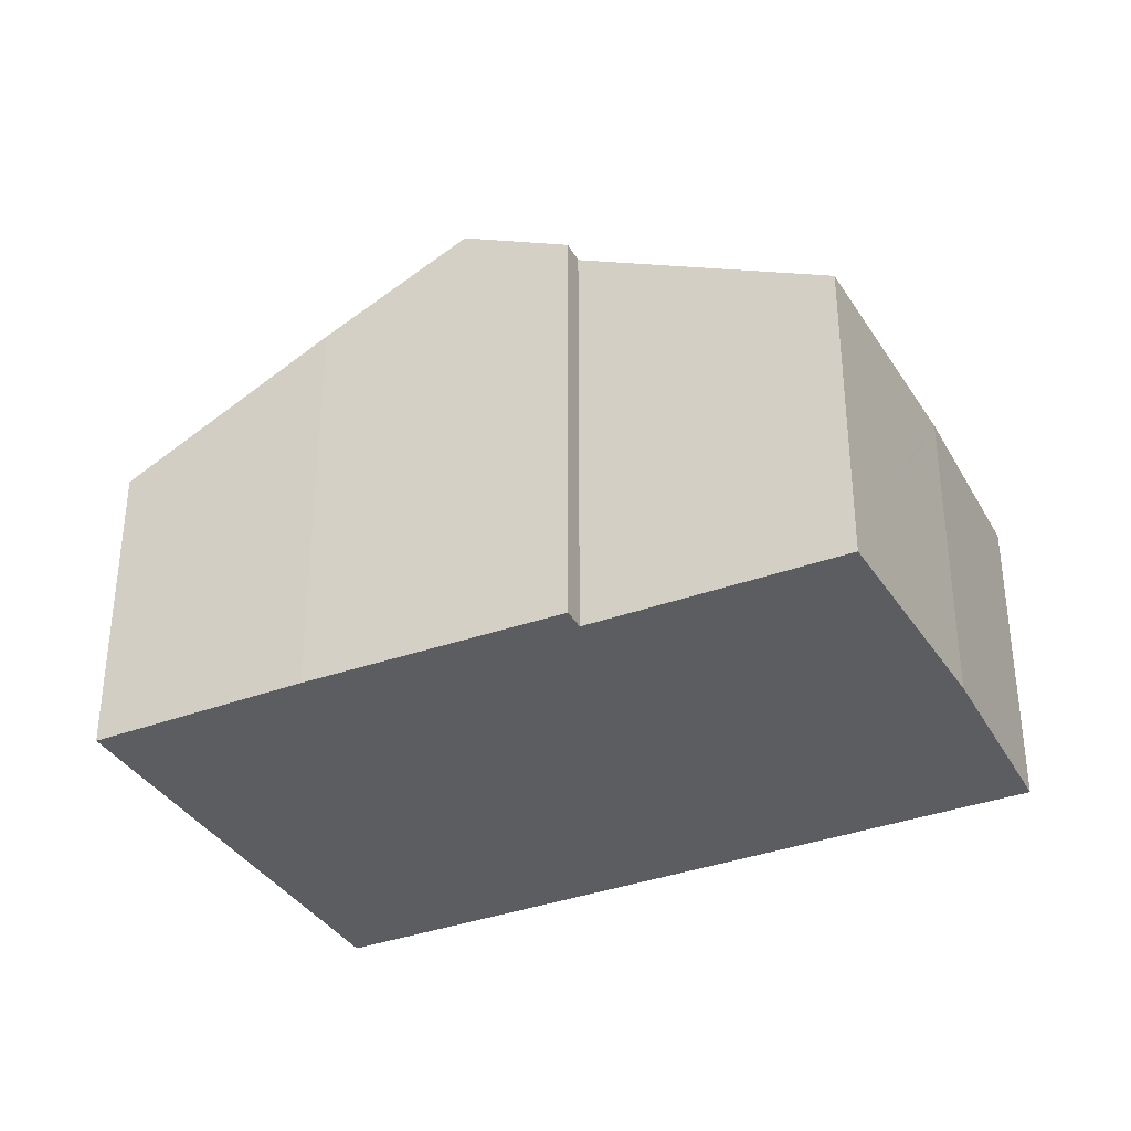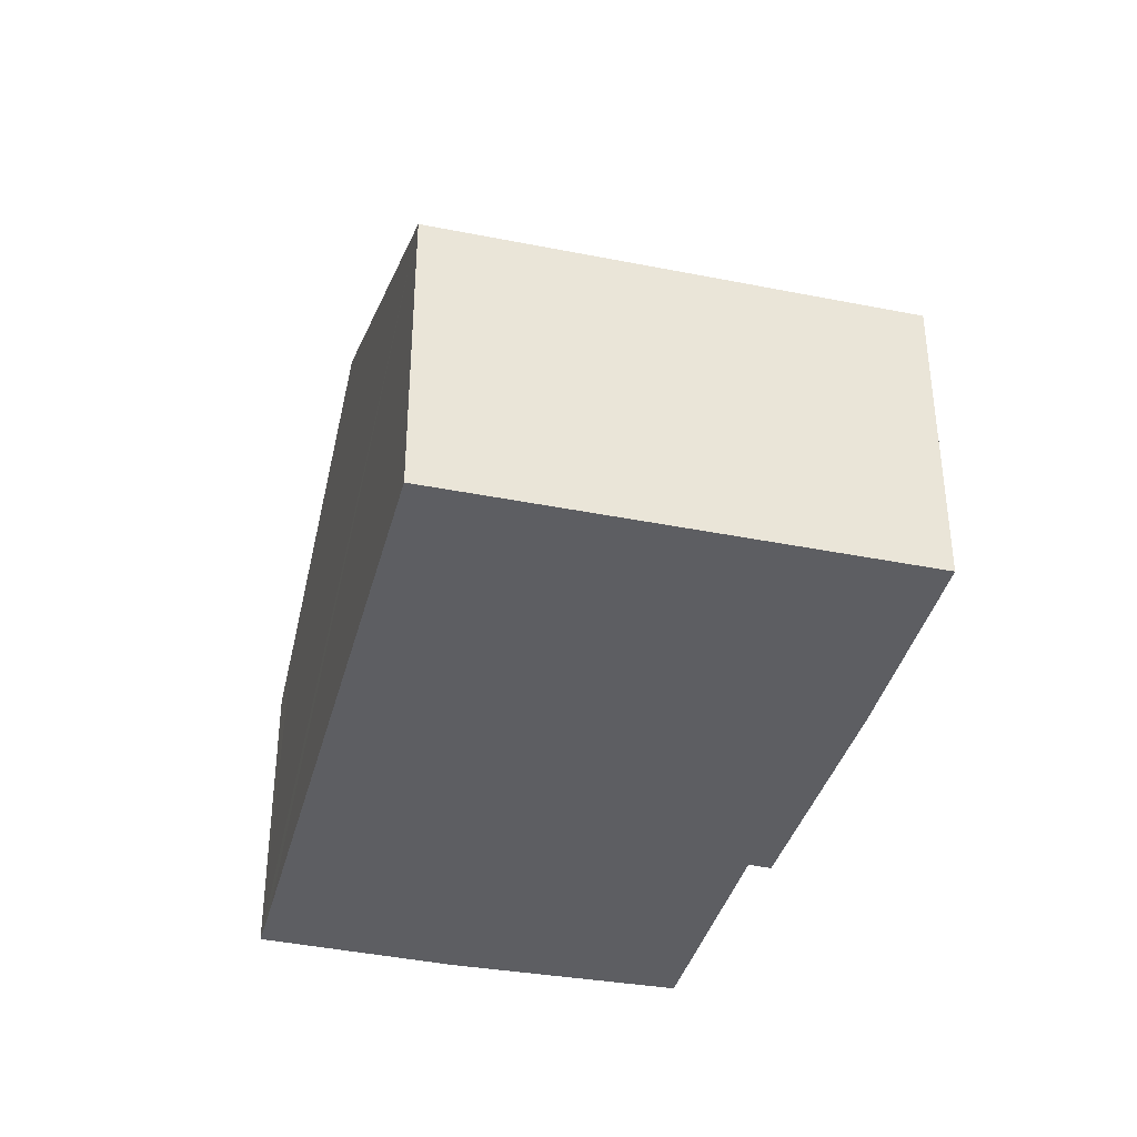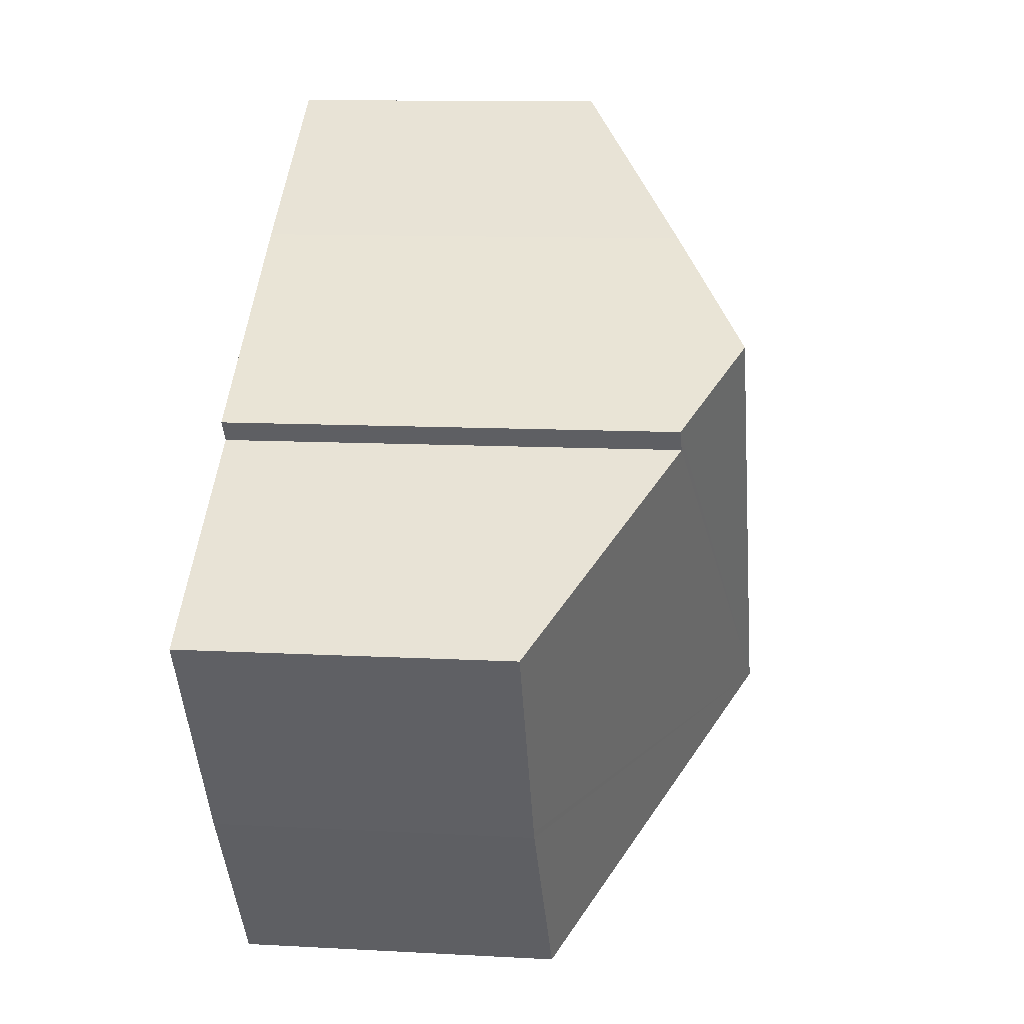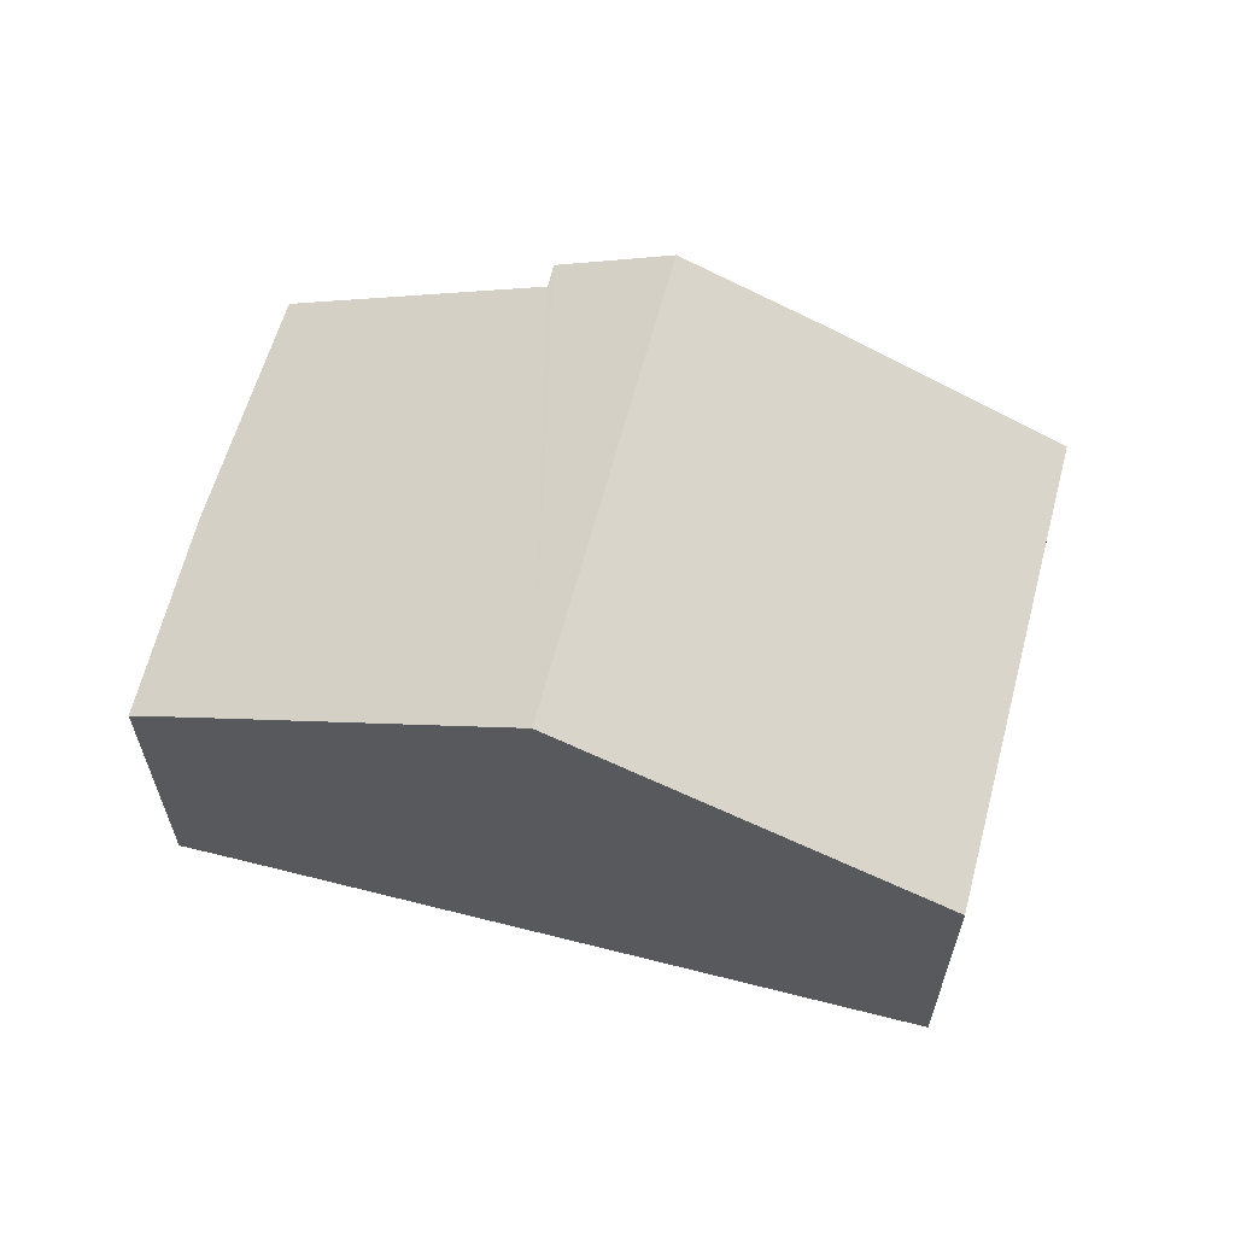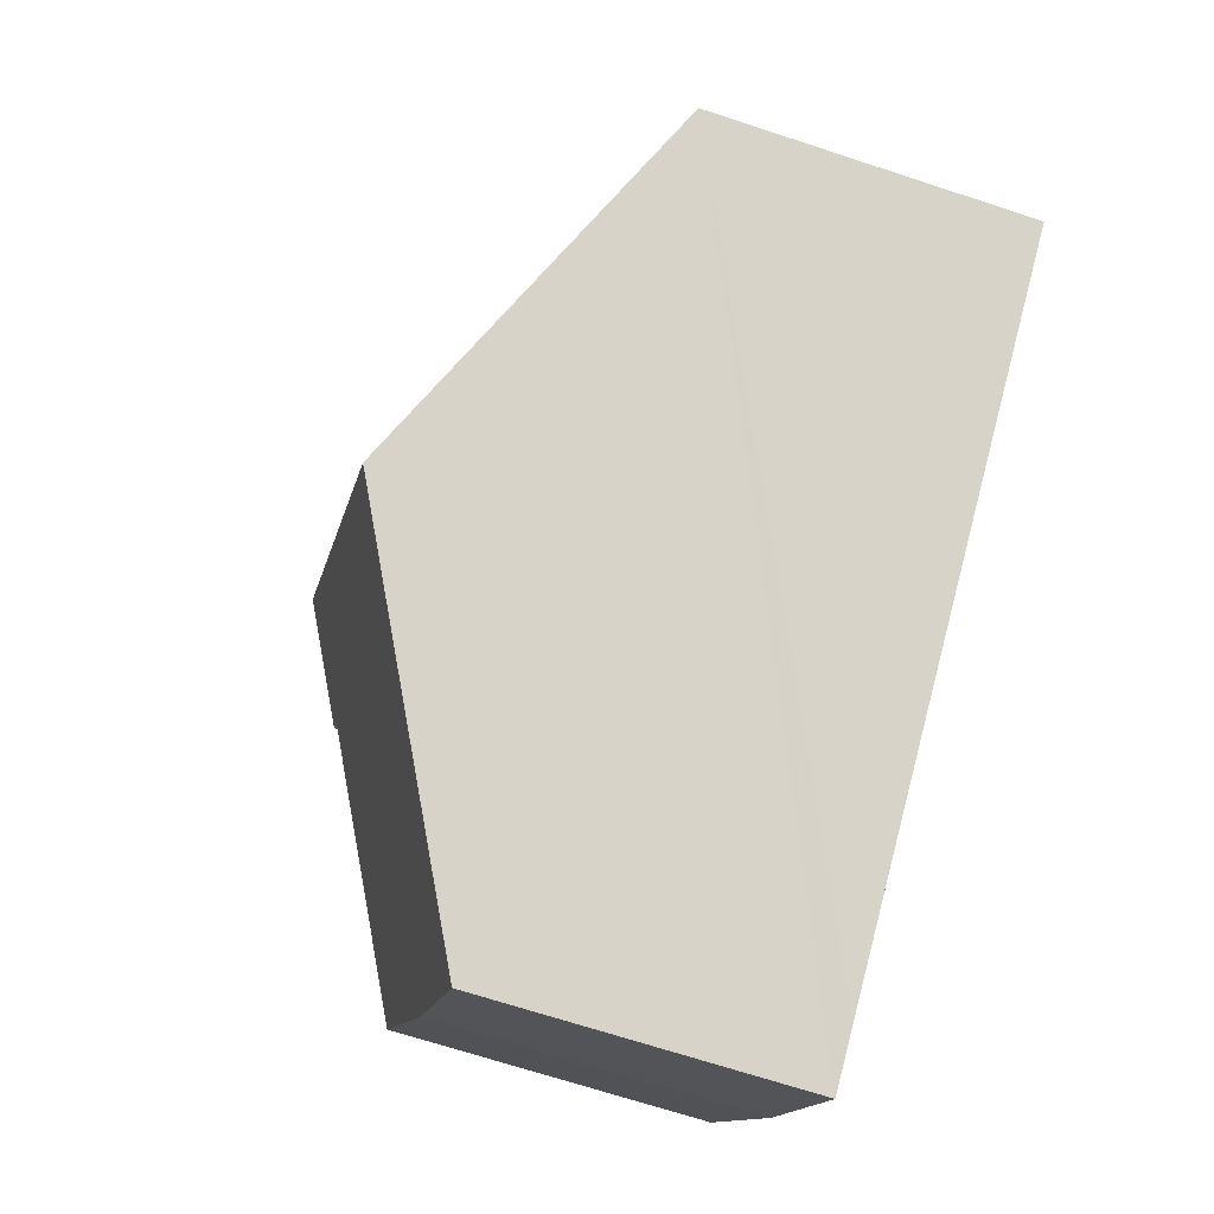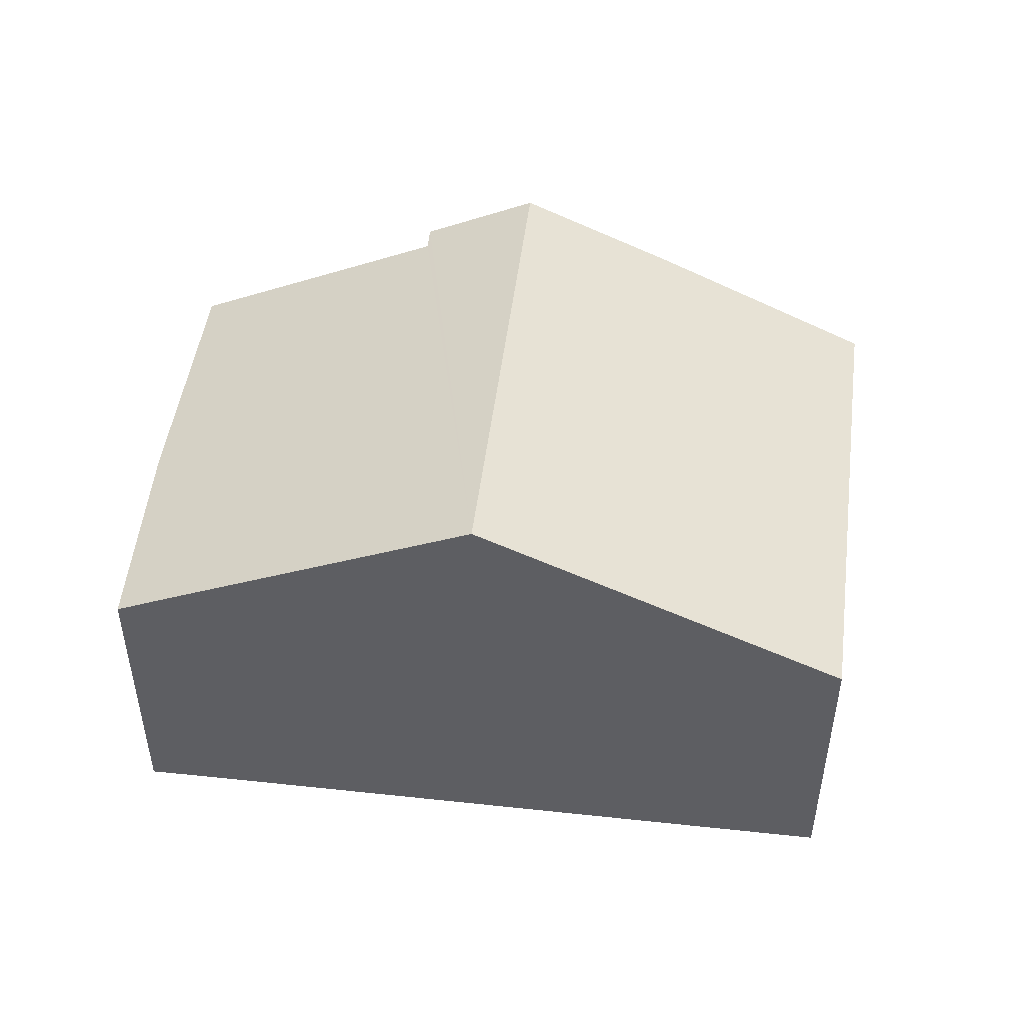
<metadata>
{"format":"obj","ext":"obj","renderer":"f3d","projection":"perspective","resolution":1024,"background":"white","views":[{"elev":-35.5,"azim":62.0,"up":"+Y"},{"elev":-38.9,"azim":-68.7,"up":"+Y"},{"elev":10.8,"azim":97.9,"up":"+Z"},{"elev":63.3,"azim":-129.9,"up":"+Y"},{"elev":-69.1,"azim":-108.2,"up":"+Z"},{"elev":50.2,"azim":-137.5,"up":"+Y"}]}
</metadata>
<code>
v  5.338 5.89 7.527
v  5.916 9.351 -4.253
v  0 5.89 3.607e-16
v  11.23 9.351 3.236
v  8.861 7.945 5.018
v  12.96 8.318 1.926
v  12.69 8.325 1.559
v  16.7 5.961 -1.383
v  14.22 5.885 -5.153
v  14.14 5.882 -5.282
v  10.85 6.463 -7.803
v  11.78 5.918 -8.479
v  11.78 5.192e-16 -8.479
v  10.85 4.778e-16 -7.803
v  5.916 2.604e-16 -4.253
v  0 0 0
v  5.338 -4.609e-16 7.527
v  8.861 -3.073e-16 5.018
v  12.96 -1.179e-16 1.926
v  11.23 -1.981e-16 3.236
v  12.69 -9.546e-17 1.559
v  16.7 8.468e-17 -1.383
v  14.14 3.234e-16 -5.282
v  14.22 3.155e-16 -5.153
g defaultobject
f 1 2 3
f 2 1 4
f 4 1 5
f 6 2 4
f 2 6 7
f 2 7 8
f 2 8 9
f 2 9 10
f 2 10 11
f 11 10 12
f 13 11 12
f 11 13 2
f 2 13 3
f 3 13 14
f 3 14 15
f 3 15 16
f 16 1 3
f 1 16 17
f 1 18 5
f 18 1 17
f 5 6 4
f 6 5 18
f 6 18 19
f 19 18 20
f 21 8 7
f 8 21 22
f 6 21 7
f 21 6 19
f 10 13 12
f 13 10 23
f 22 9 8
f 9 22 10
f 10 22 23
f 23 22 24
f 23 14 13
f 14 23 24
f 14 24 22
f 14 22 21
f 14 21 15
f 15 21 19
f 15 19 20
f 15 20 16
f 16 20 18
f 16 18 17

</code>
